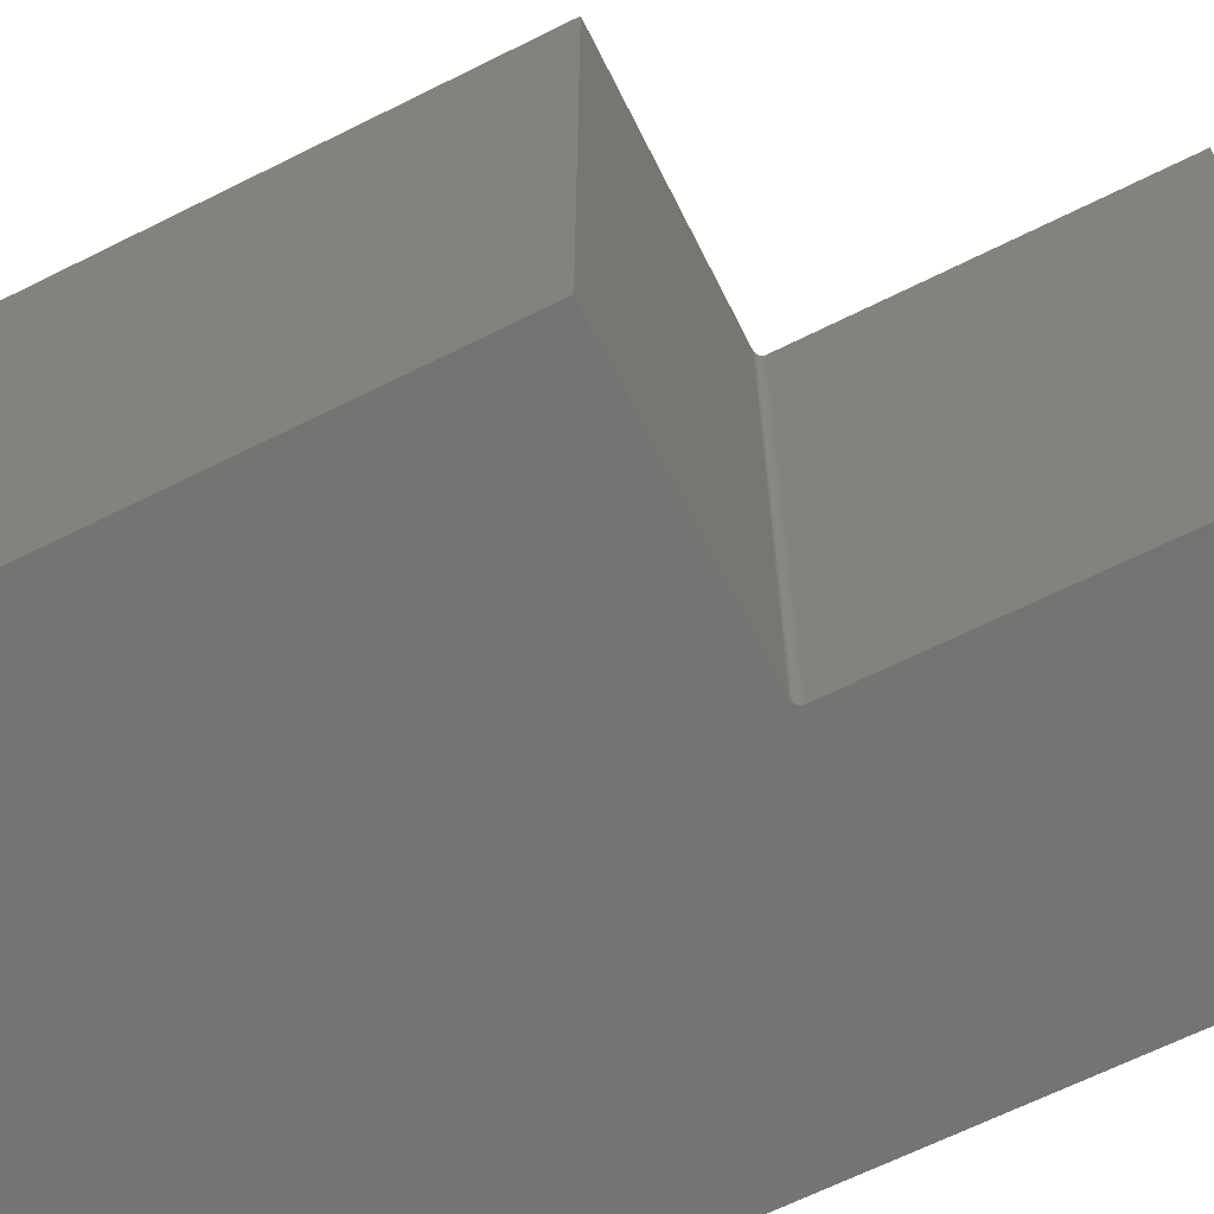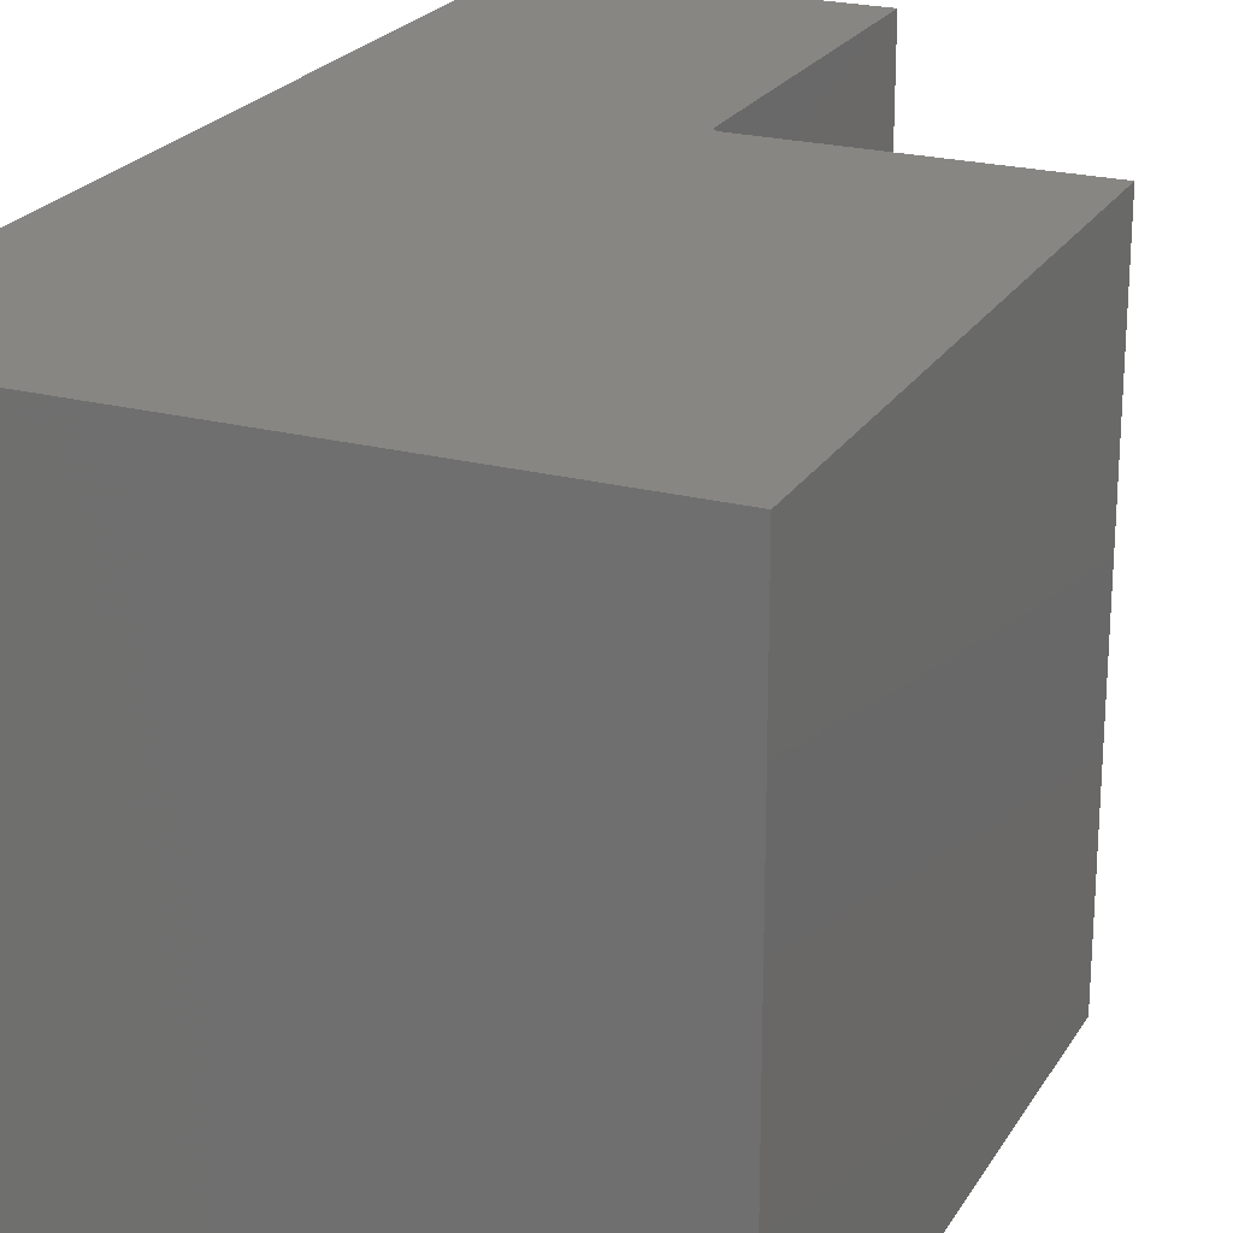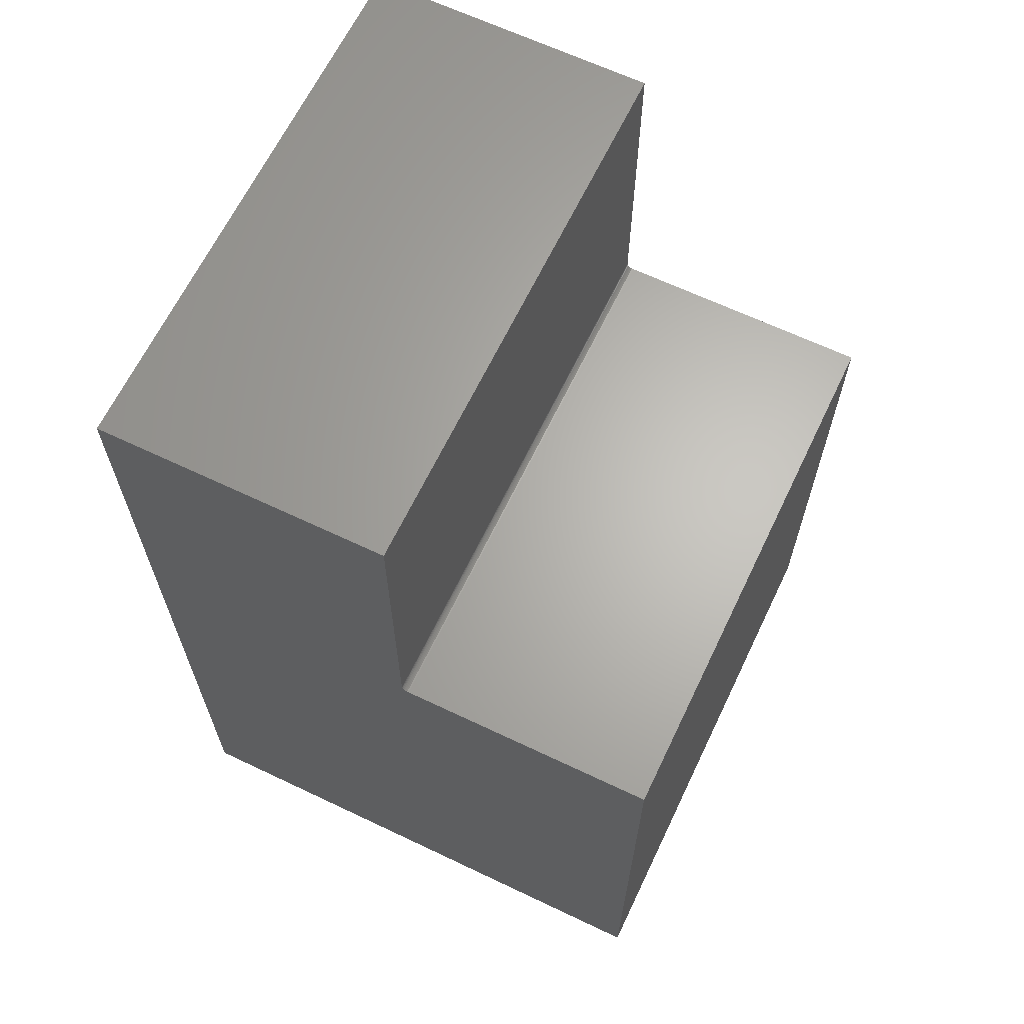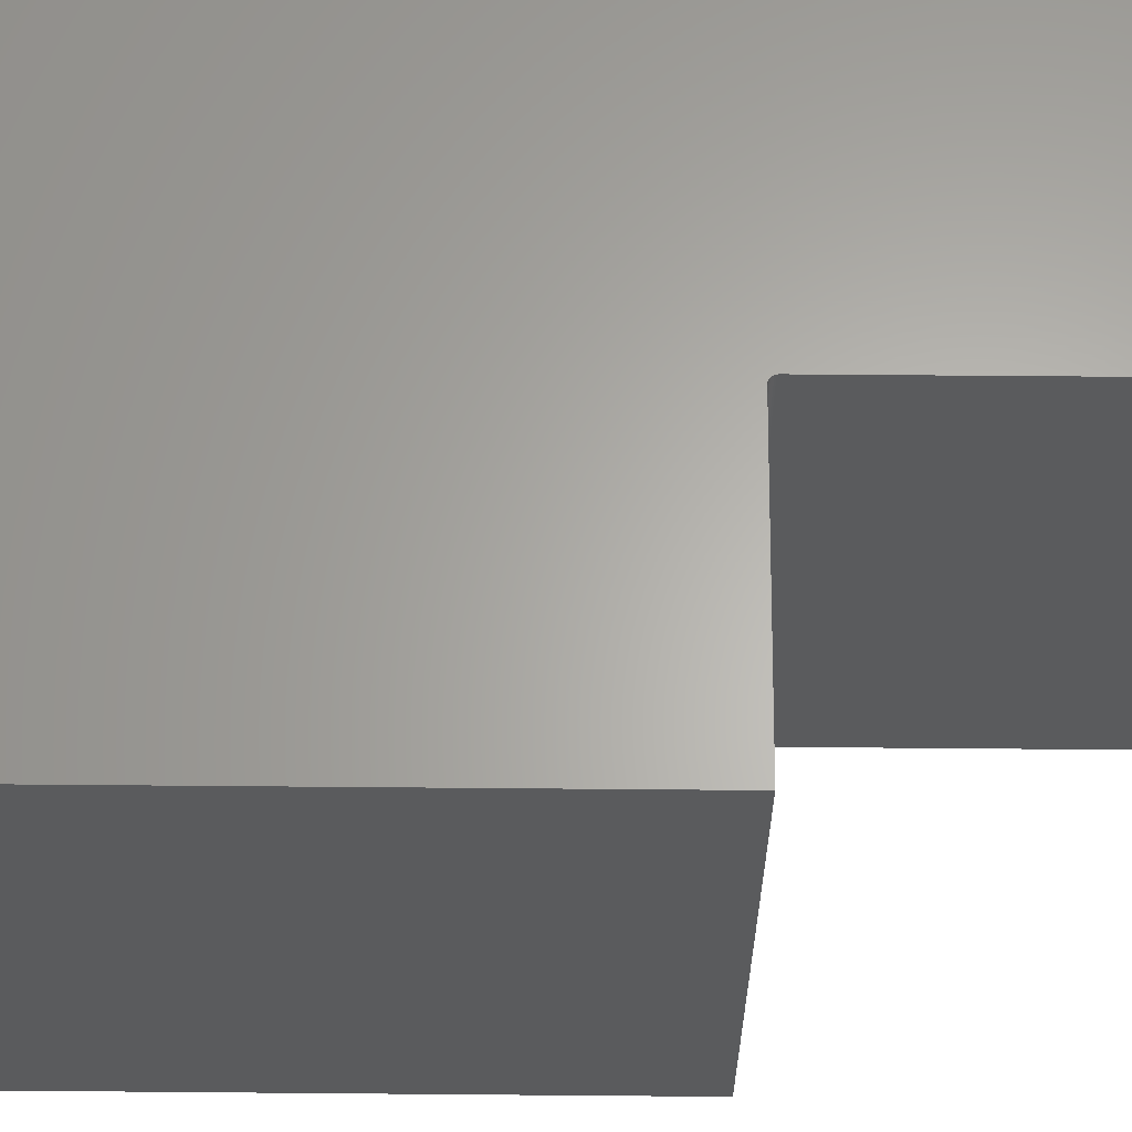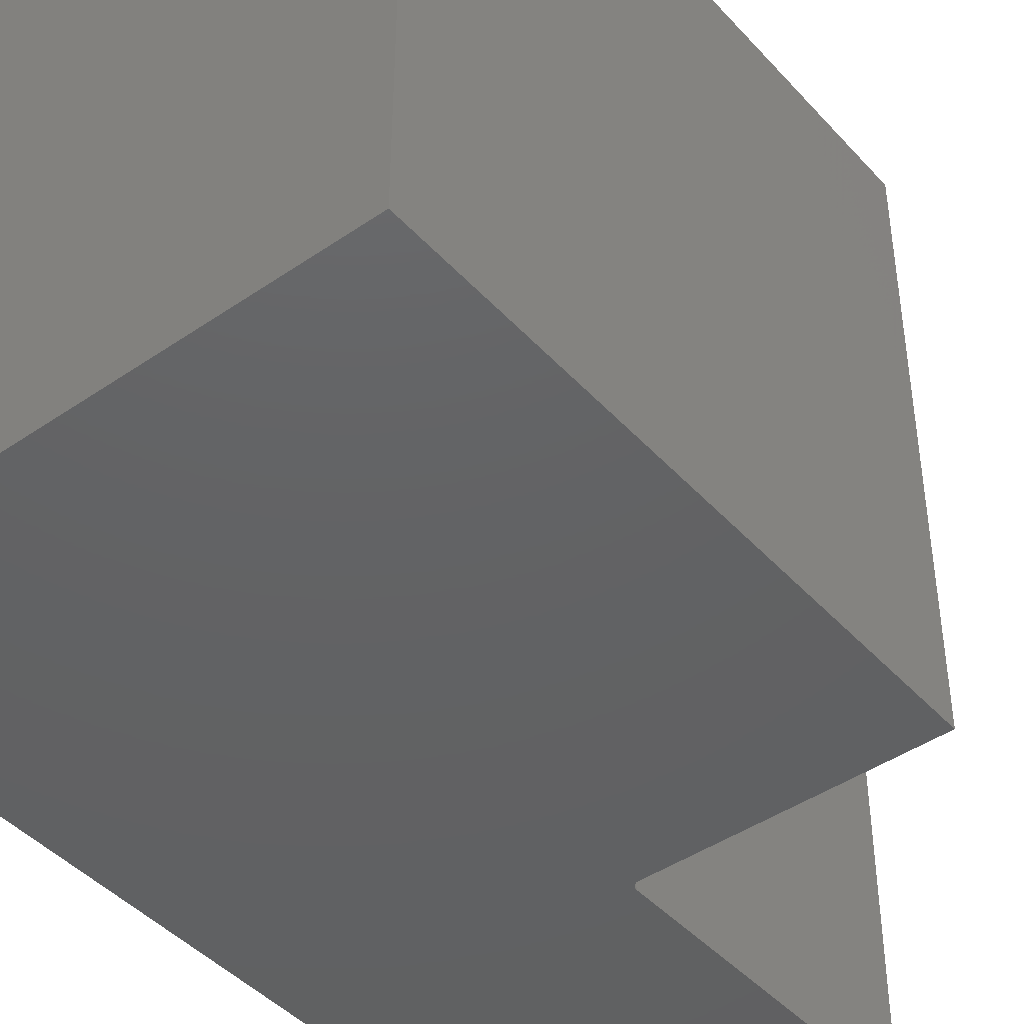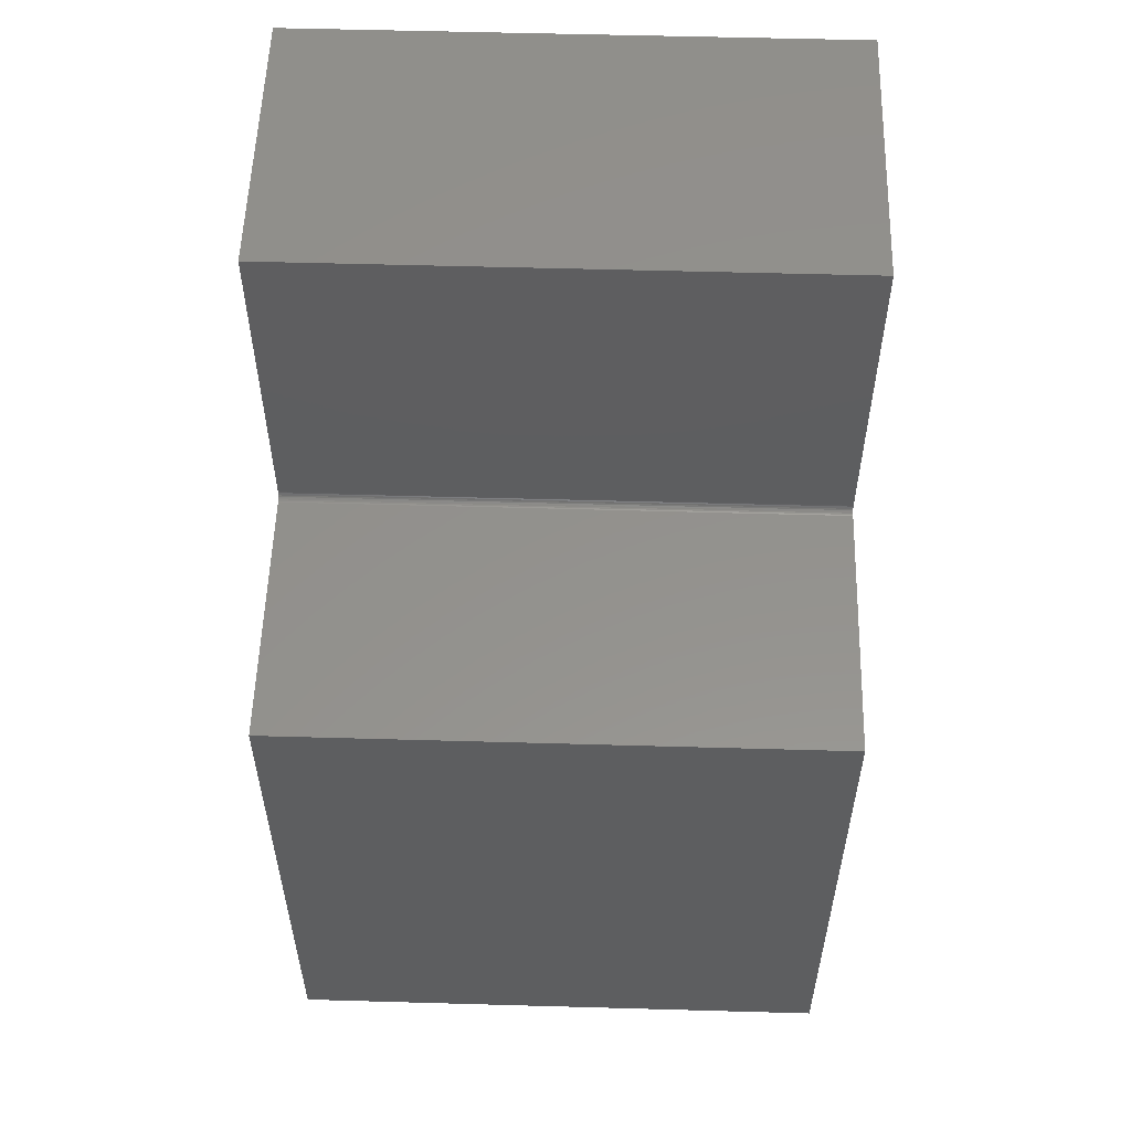
<metadata>
{"format":"stl","ext":"stl","renderer":"f3d","projection":"perspective","resolution":1024,"background":"white","views":[{"elev":-66.0,"azim":-63.4,"up":"+Y"},{"elev":23.0,"azim":-156.2,"up":"+Y"},{"elev":65.0,"azim":-154.4,"up":"+Z"},{"elev":63.5,"azim":-89.5,"up":"+Y"},{"elev":-44.1,"azim":-141.2,"up":"+Y"},{"elev":55.3,"azim":-88.3,"up":"+Z"}]}
</metadata>
<code>
# stl→obj: 28 verts, 52 faces
v 0.4275 8.605e-17 0.03002
v 0.1406 7.012e-17 0.03002
v 0.4275 -0.6094 0.03002
v 0.1406 -0.6094 0.03002
v 0.4354 1.274e-16 0.3984
v 0.4354 8.735e-17 0.03783
v 0.4354 -0.6094 0.3984
v 0.4354 -0.6094 0.03783
v 0.7512 3.389e-17 -0.6016
v 0.1406 0 -0.6016
v 0.4291 8.615e-17 0.03017
v 0.4305 8.628e-17 0.03061
v 0.4319 8.643e-17 0.03133
v 0.4331 8.661e-17 0.0323
v 0.434 8.679e-17 0.03349
v 0.4348 8.698e-17 0.03484
v 0.4352 8.717e-17 0.0363
v 0.7512 1.449e-16 0.3984
v 0.7512 -0.6094 -0.6016
v 0.7512 -0.6094 0.3984
v 0.4352 -0.6094 0.0363
v 0.4348 -0.6094 0.03484
v 0.434 -0.6094 0.03349
v 0.4331 -0.6094 0.0323
v 0.4319 -0.6094 0.03133
v 0.4305 -0.6094 0.03061
v 0.4291 -0.6094 0.03017
v 0.1406 -0.6094 -0.6016
f 1 2 3
f 3 2 4
f 5 6 7
f 7 6 8
f 9 10 2
f 9 2 1
f 9 1 11
f 9 11 12
f 9 12 13
f 9 13 14
f 9 14 15
f 9 15 16
f 9 16 17
f 9 17 6
f 9 6 5
f 9 5 18
f 19 20 7
f 19 7 8
f 19 8 21
f 19 21 22
f 19 22 23
f 19 23 24
f 19 24 25
f 19 25 26
f 19 26 27
f 19 27 3
f 19 3 4
f 19 4 28
f 14 23 15
f 15 23 22
f 15 22 16
f 16 22 21
f 16 21 17
f 17 21 8
f 17 8 6
f 23 14 24
f 24 14 13
f 24 13 25
f 25 13 12
f 25 12 26
f 26 12 11
f 26 11 27
f 27 11 1
f 27 1 3
f 4 2 28
f 28 2 10
f 18 5 20
f 20 5 7
f 19 9 20
f 20 9 18
f 28 10 19
f 19 10 9

</code>
